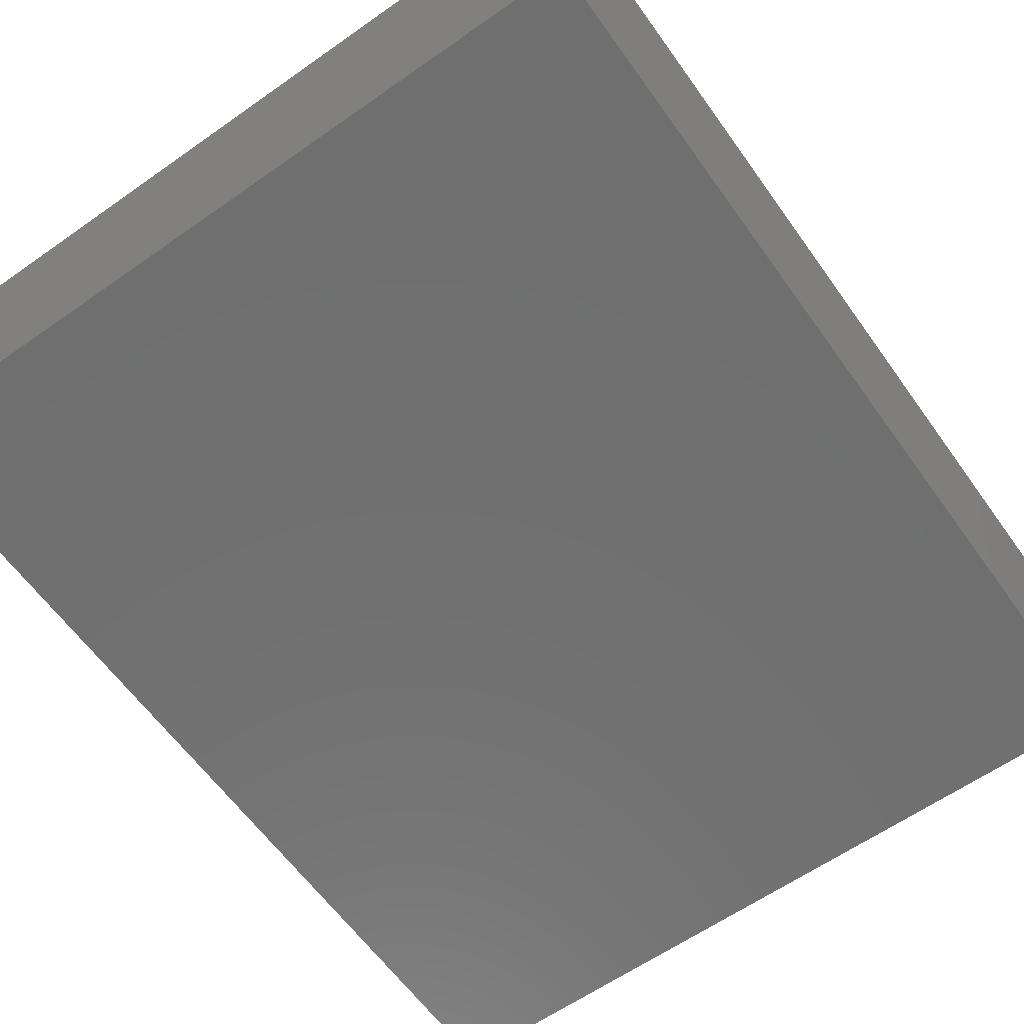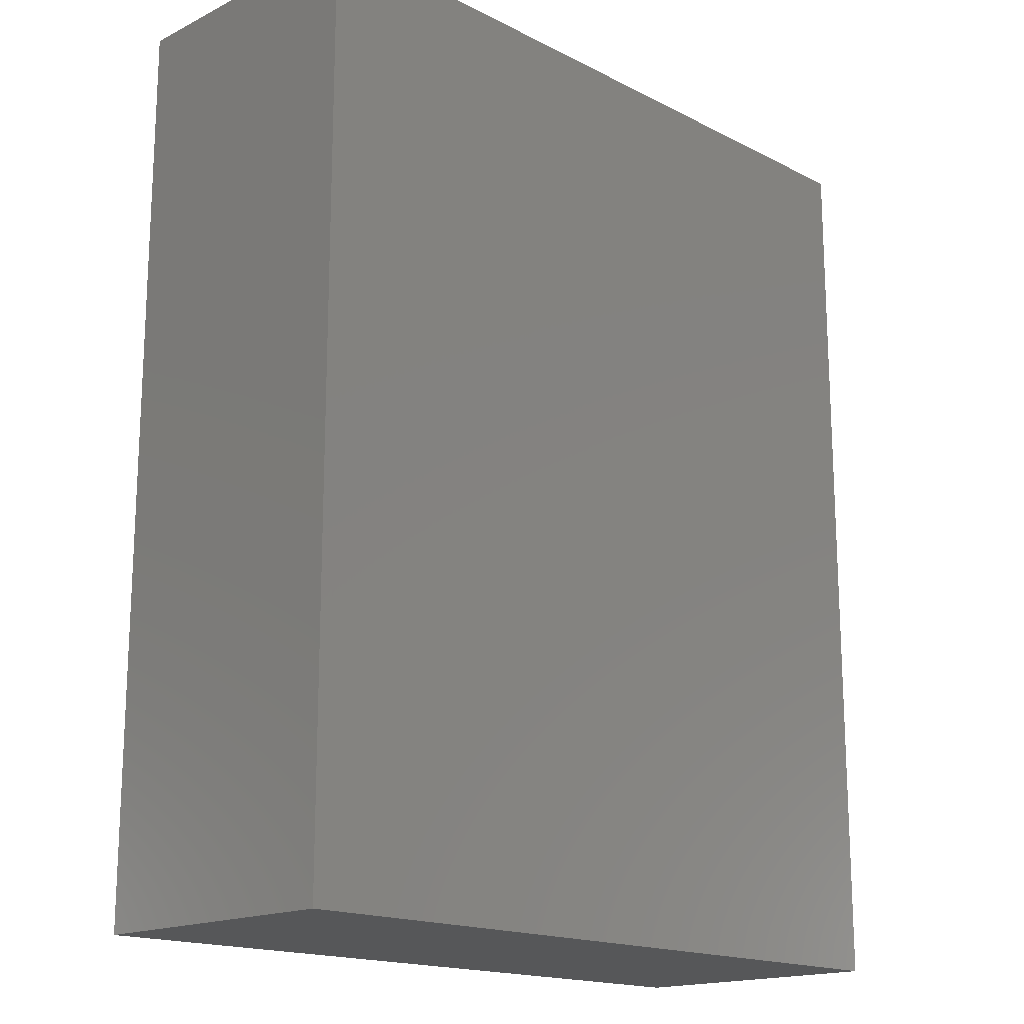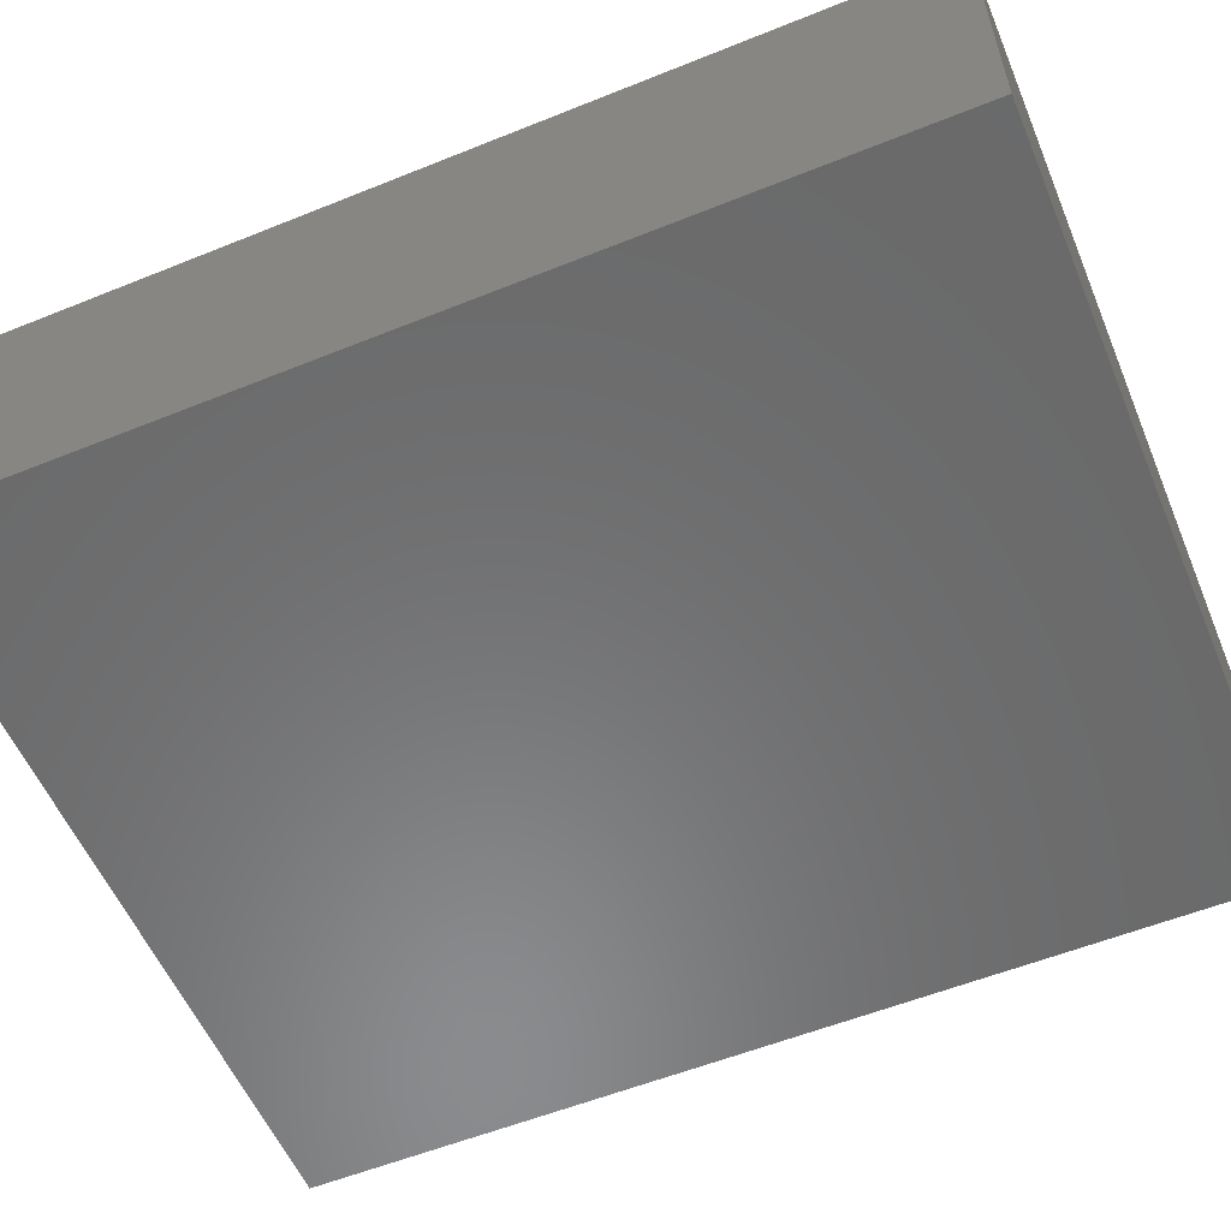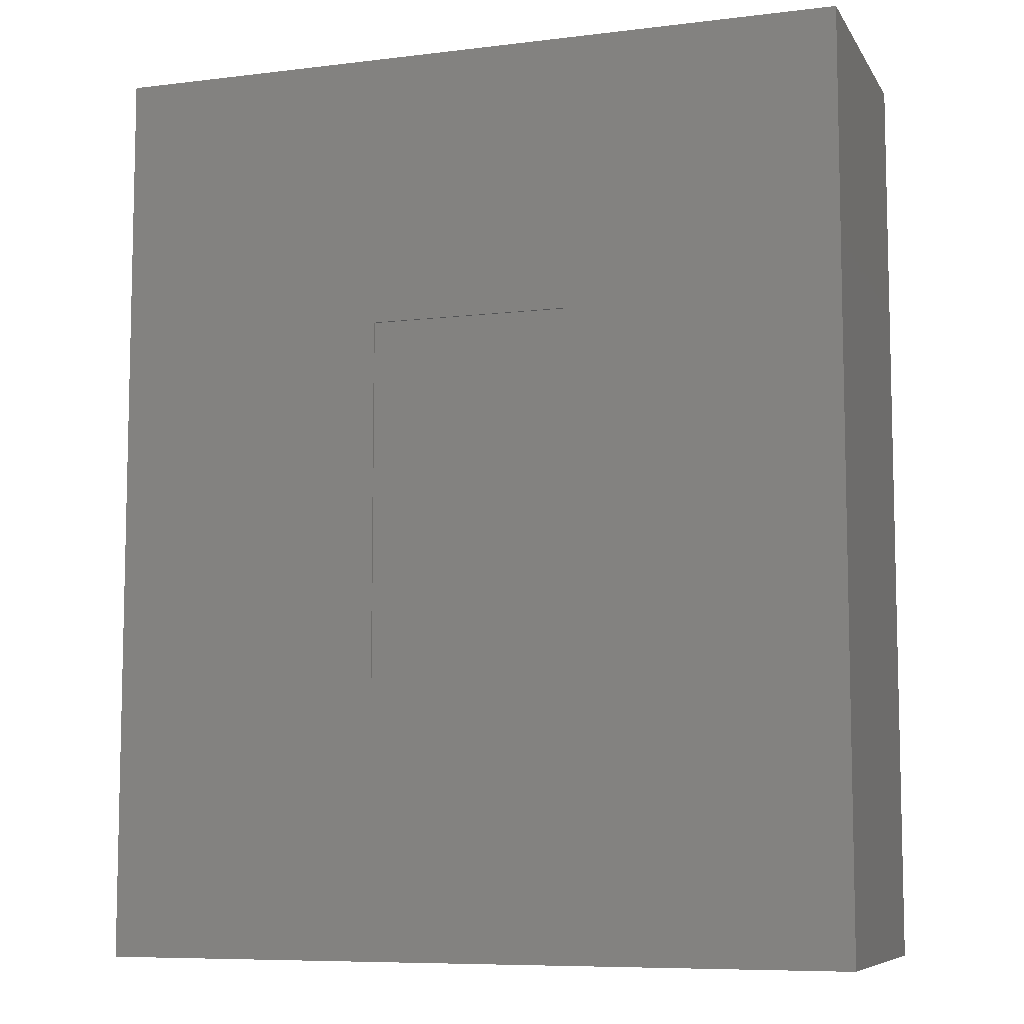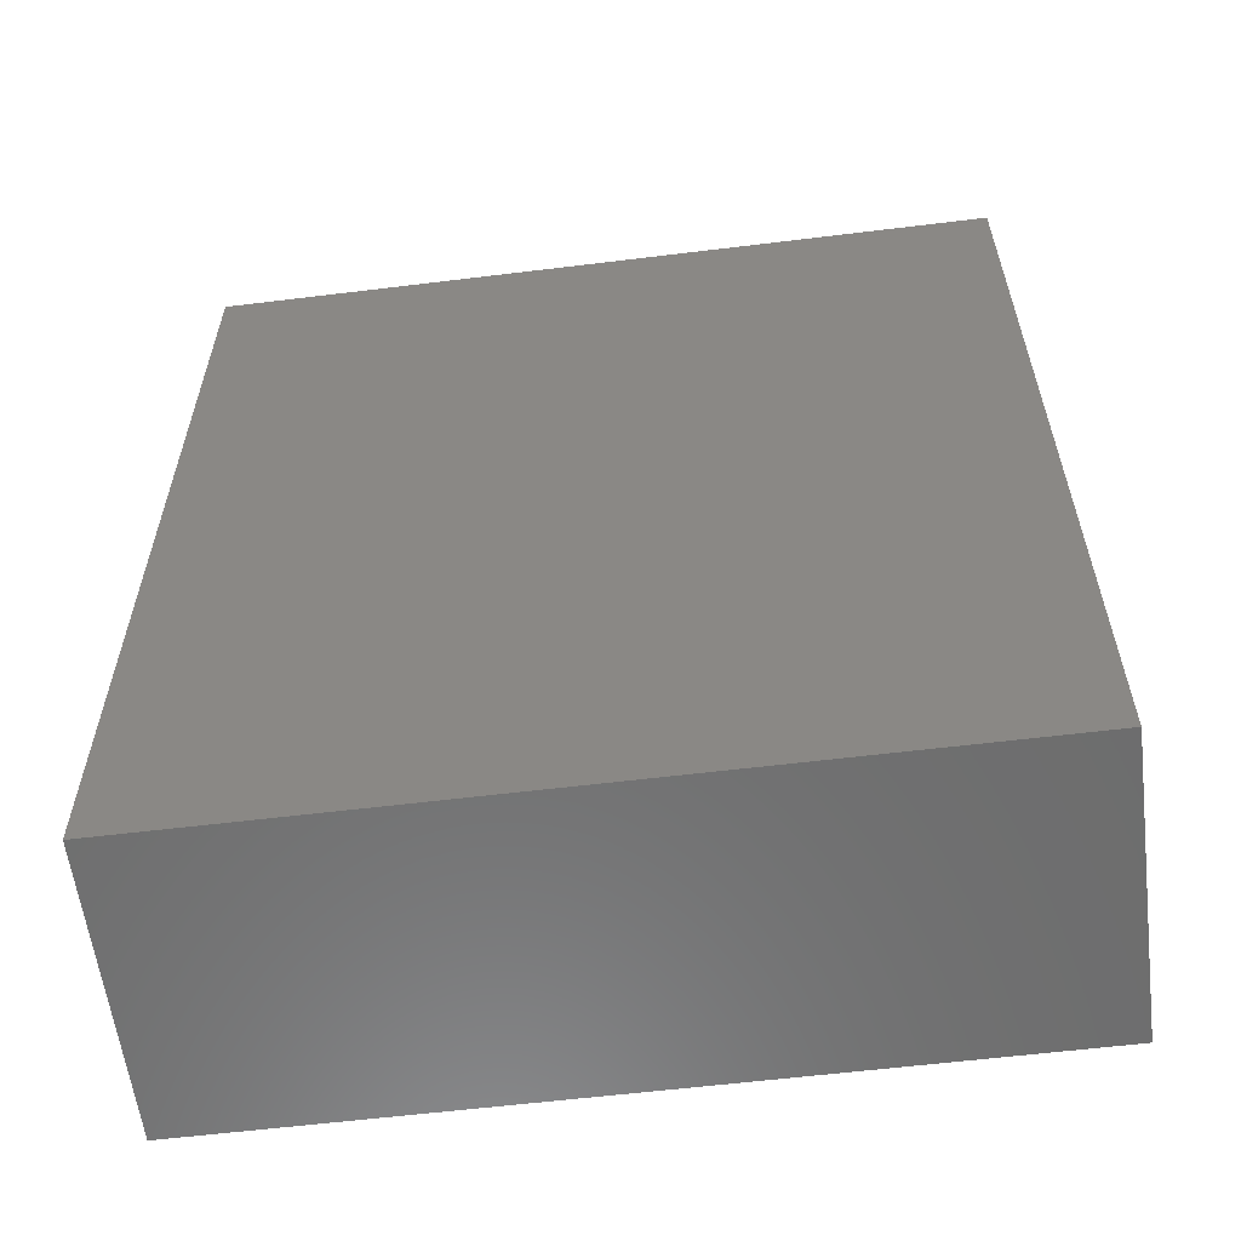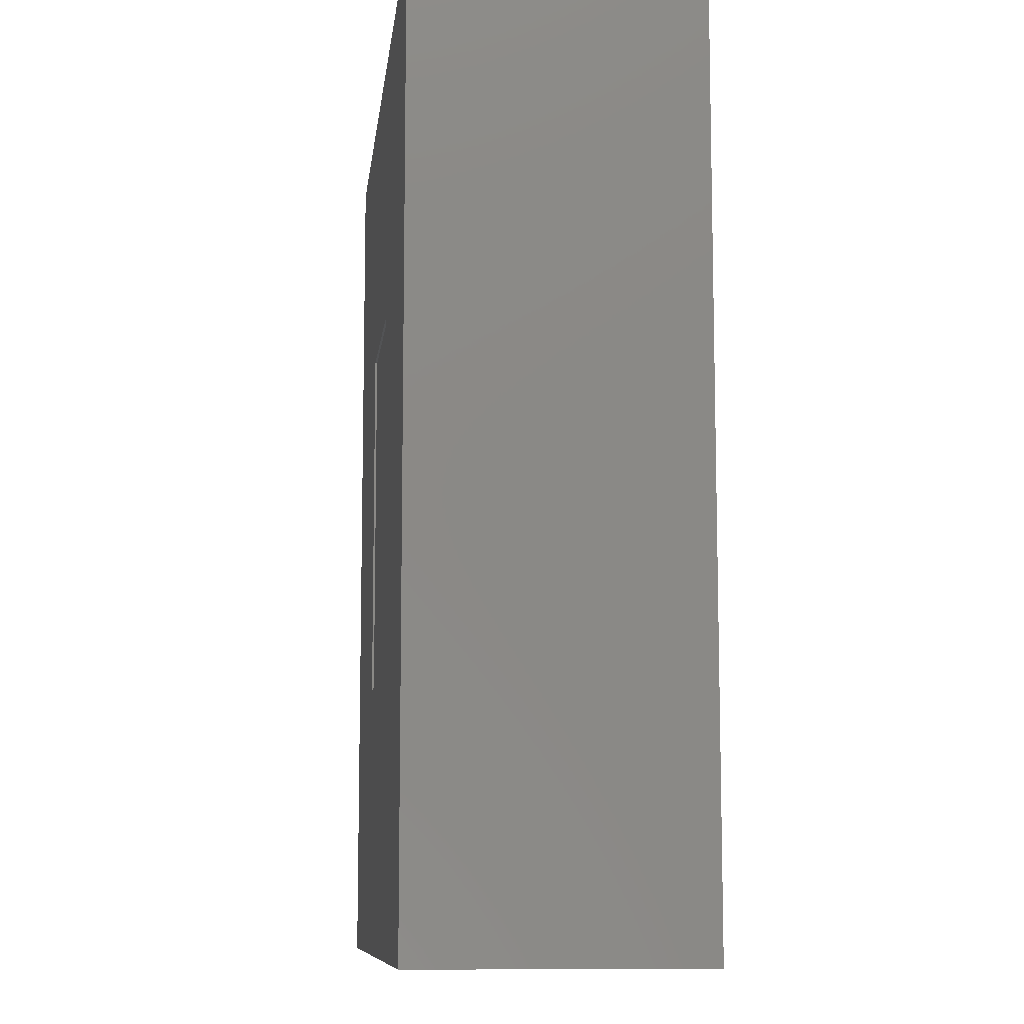
<metadata>
{"format":"stl","ext":"stl","renderer":"f3d","projection":"perspective","resolution":1024,"background":"white","views":[{"elev":-61.8,"azim":35.5,"up":"+Y"},{"elev":-17.0,"azim":-45.4,"up":"+Z"},{"elev":-56.7,"azim":112.8,"up":"+Y"},{"elev":-8.0,"azim":-161.2,"up":"+Z"},{"elev":-59.4,"azim":7.2,"up":"+Z"},{"elev":-9.6,"azim":-96.5,"up":"+Z"}]}
</metadata>
<code>
# stl→obj: 20 verts, 36 faces
v -0.127 0.3538 0.8906
v 0.1432 0.3538 0.8906
v 0.1094 0.3538 0.5781
v -0.1172 0.3538 0.5781
v -0.1172 0.3538 0.1719
v -0.127 0.3538 -0.1406
v 0.1432 0.3538 -0.1406
v 0.1094 0.3538 0.1719
v -0.1172 0.3516 0.5781
v 0.1094 0.3516 0.5781
v 0.1094 0.3516 0.1719
v -0.1172 0.3516 0.1719
v -0.4297 0.03906 -0.1406
v 0.4219 0.03906 -0.1406
v -0.4297 0.03906 0.8906
v 0.4219 0.03906 0.8906
v 0.4219 0.3538 -0.1406
v 0.4219 0.3538 0.8906
v -0.4297 0.3538 -0.1406
v -0.4297 0.3538 0.8906
f 1 2 3
f 1 3 4
f 1 4 5
f 1 5 6
f 6 5 7
f 7 5 8
f 7 8 2
f 2 8 3
f 4 3 9
f 9 3 10
f 11 10 8
f 8 10 3
f 5 4 12
f 12 4 9
f 5 12 8
f 8 12 11
f 13 14 15
f 15 14 16
f 14 17 16
f 16 17 18
f 6 19 1
f 1 19 20
f 17 7 18
f 18 7 2
f 19 13 20
f 20 13 15
f 13 19 6
f 13 6 7
f 13 7 17
f 13 17 14
f 15 16 18
f 15 18 2
f 15 2 1
f 15 1 20
f 12 9 11
f 11 9 10

</code>
